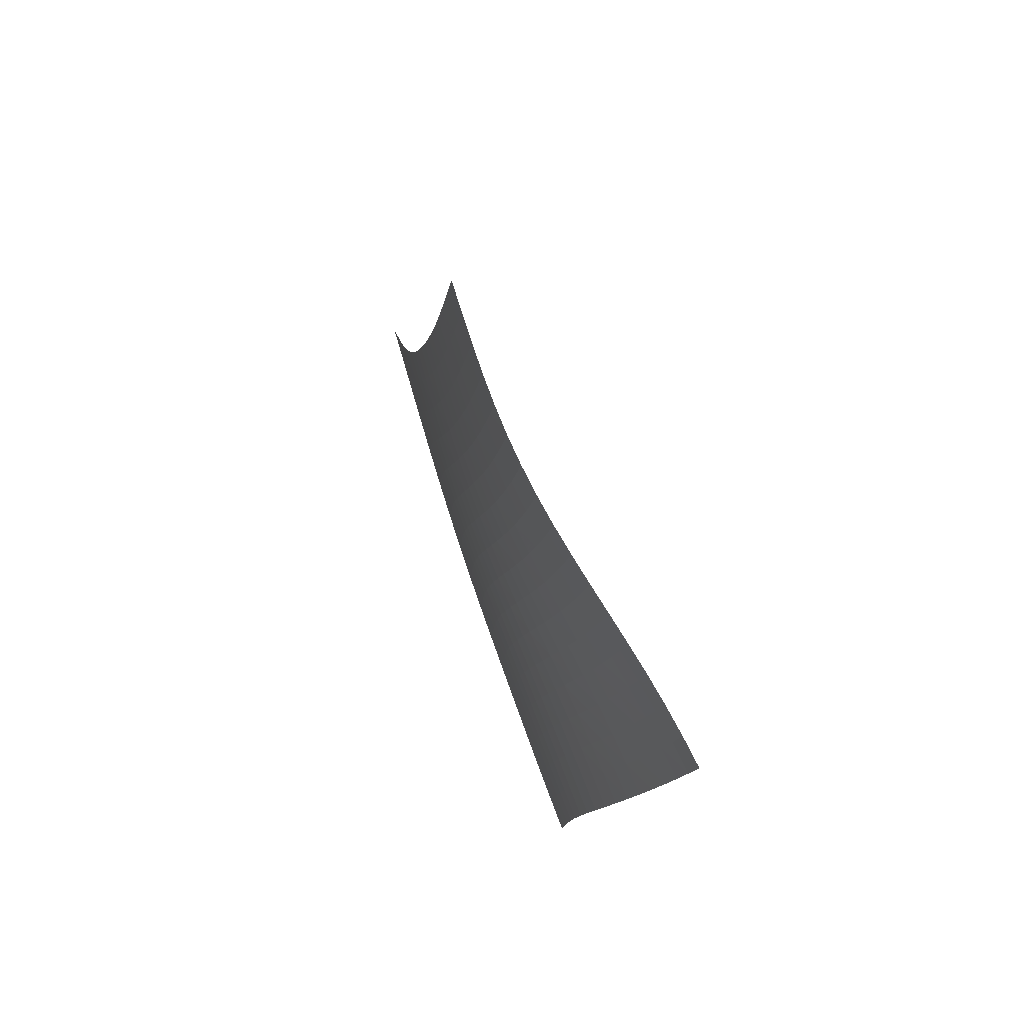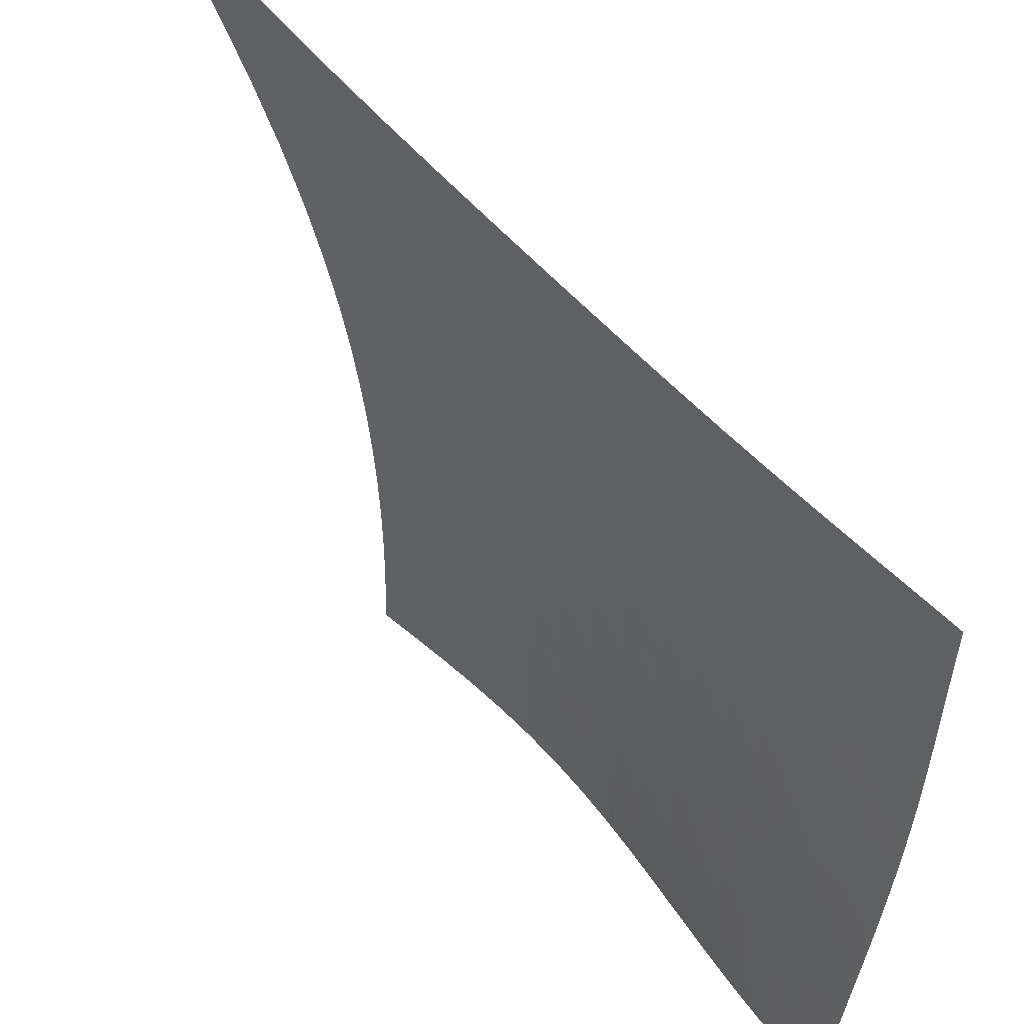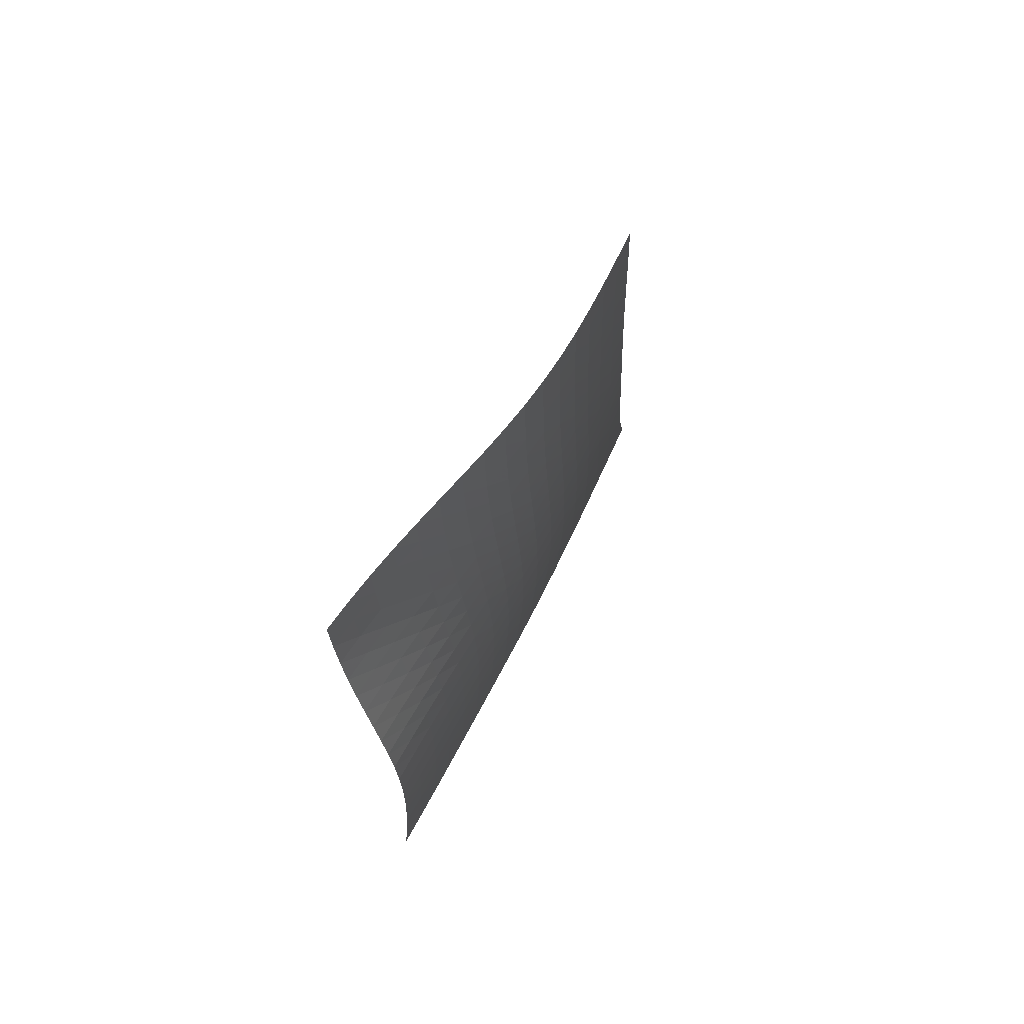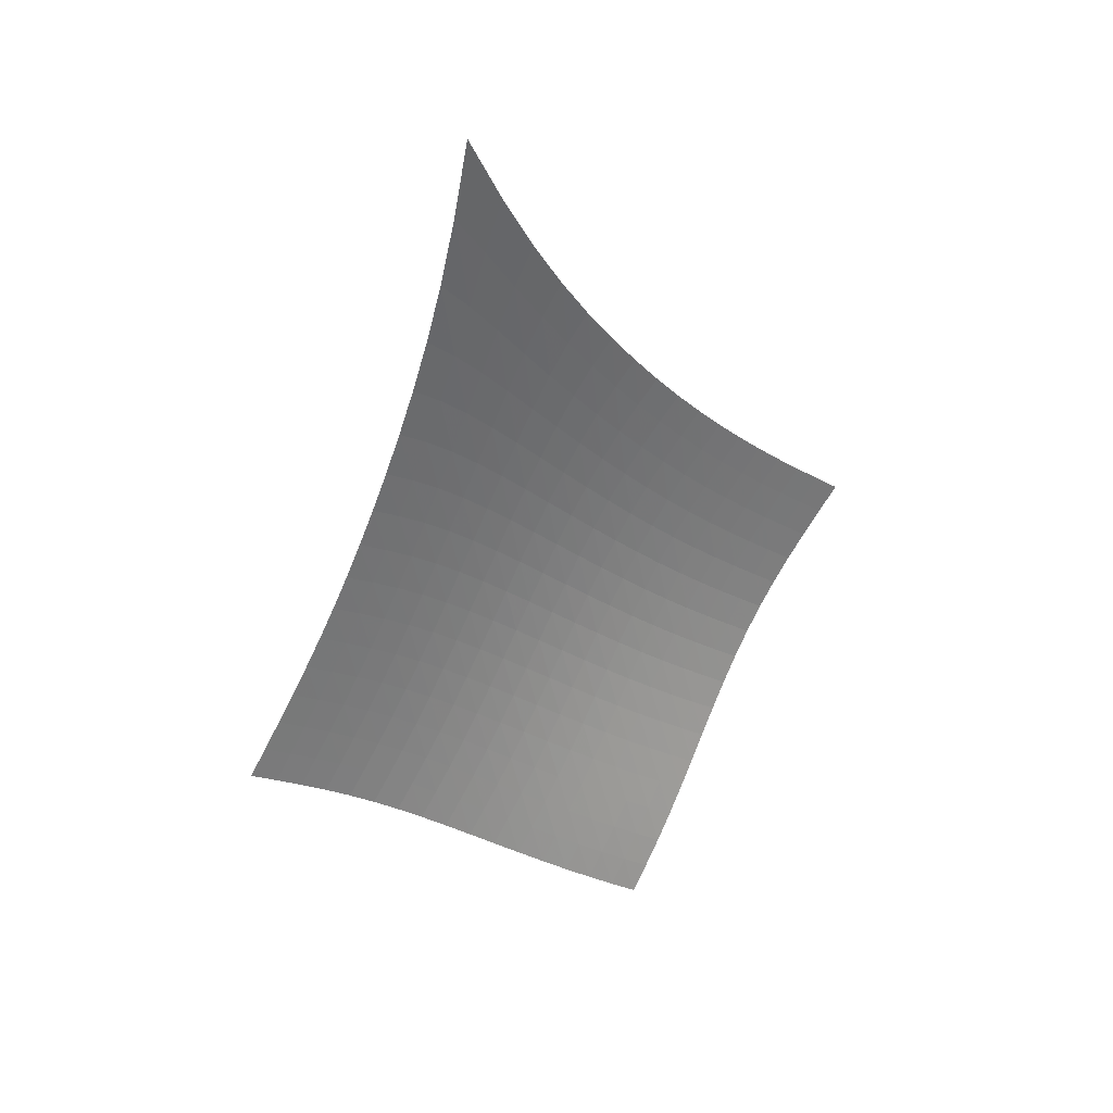
<metadata>
{"format":"obj","ext":"obj","renderer":"f3d","projection":"perspective","resolution":1024,"background":"white","views":[{"elev":-55.4,"azim":54.2,"up":"+Y"},{"elev":-56.5,"azim":-136.9,"up":"+Z"},{"elev":-69.7,"azim":-153.9,"up":"+Y"},{"elev":54.9,"azim":104.4,"up":"+Y"}]}
</metadata>
<code>
v -6.496 -0.0294 6.496
v 2.656 -14.58 10.15
v -10.15 -14.58 -2.656
v -0.6664 -22.77 0.6664
v -9.902 -14.02 -2.114
v -9.649 -13.46 -1.575
v -9.397 -12.88 -1.04
v -9.15 -12.28 -0.5074
v -8.907 -11.65 0.02474
v -8.671 -11 0.5581
v -8.439 -10.31 1.094
v -8.212 -9.574 1.634
v -7.986 -8.79 2.179
v -7.761 -7.942 2.732
v -7.534 -7.016 3.295
v -7.307 -5.989 3.873
v -7.083 -4.827 4.473
v -6.866 -3.483 5.105
v -6.668 -1.89 5.778
v -5.778 -1.89 6.668
v -5.105 -3.483 6.866
v -4.473 -4.827 7.083
v -3.873 -5.989 7.307
v -3.295 -7.016 7.534
v -2.732 -7.942 7.761
v -2.179 -8.79 7.986
v -1.634 -9.574 8.212
v -1.094 -10.31 8.439
v -0.5581 -11 8.671
v -0.02474 -11.65 8.907
v 0.5074 -12.28 9.15
v 1.04 -12.88 9.397
v 1.575 -13.46 9.649
v 2.114 -14.02 9.902
v 2.346 -15.11 9.629
v 2.044 -15.65 9.104
v 1.757 -16.18 8.577
v 1.49 -16.71 8.043
v 1.247 -17.24 7.495
v 1.03 -17.77 6.929
v 0.8368 -18.29 6.343
v 0.6648 -18.8 5.736
v 0.5088 -19.31 5.113
v 0.3623 -19.8 4.475
v 0.2181 -20.3 3.829
v 0.06938 -20.79 3.181
v -0.09019 -21.28 2.535
v -0.2652 -21.77 1.898
v -0.4579 -22.27 1.275
v -1.275 -22.27 0.4579
v -1.898 -21.77 0.2652
v -2.535 -21.28 0.09019
v -3.181 -20.79 -0.06938
v -3.829 -20.3 -0.2181
v -4.475 -19.8 -0.3623
v -5.113 -19.31 -0.5088
v -5.736 -18.8 -0.6648
v -6.343 -18.29 -0.8368
v -6.929 -17.77 -1.03
v -7.495 -17.24 -1.247
v -8.043 -16.71 -1.49
v -8.577 -16.18 -1.757
v -9.104 -15.65 -2.044
v -9.629 -15.11 -2.346
v -6.043 -3.104 6.043
v -6.285 -4.374 5.42
v -6.524 -5.545 4.816
v -6.761 -6.61 4.231
v -6.995 -7.583 3.659
v -7.226 -8.48 3.097
v -7.453 -9.312 2.541
v -7.681 -10.09 1.99
v -7.909 -10.82 1.443
v -8.141 -11.51 0.8988
v -8.378 -12.17 0.3573
v -8.621 -12.8 -0.1824
v -8.869 -13.4 -0.7216
v -9.122 -13.99 -1.262
v -9.376 -14.56 -1.803
v -5.42 -4.374 6.285
v -5.702 -5.369 5.702
v -5.965 -6.362 5.126
v -6.217 -7.314 4.558
v -6.459 -8.216 3.996
v -6.695 -9.068 3.439
v -6.926 -9.872 2.883
v -7.154 -10.63 2.33
v -7.383 -11.36 1.778
v -7.614 -12.04 1.228
v -7.851 -12.7 0.6804
v -8.094 -13.33 0.1344
v -8.342 -13.94 -0.4103
v -8.595 -14.52 -0.9547
v -8.85 -15.09 -1.499
v -4.816 -5.545 6.524
v -5.126 -6.362 5.965
v -5.41 -7.216 5.41
v -5.675 -8.068 4.857
v -5.926 -8.898 4.305
v -6.167 -9.7 3.753
v -6.401 -10.47 3.201
v -6.63 -11.21 2.647
v -6.858 -11.91 2.092
v -7.089 -12.59 1.538
v -7.324 -13.24 0.9856
v -7.565 -13.87 0.4345
v -7.812 -14.47 -0.1148
v -8.065 -15.06 -0.6628
v -8.321 -15.62 -1.21
v -4.231 -6.61 6.761
v -4.558 -7.314 6.217
v -4.857 -8.068 5.675
v -5.133 -8.839 5.133
v -5.392 -9.607 4.59
v -5.638 -10.36 4.043
v -5.873 -11.1 3.493
v -6.103 -11.81 2.939
v -6.33 -12.49 2.383
v -6.559 -13.16 1.826
v -6.791 -13.8 1.269
v -7.03 -14.41 0.7134
v -7.276 -15.01 0.16
v -7.528 -15.59 -0.3915
v -7.784 -16.16 -0.9415
v -3.659 -7.583 6.995
v -3.996 -8.216 6.459
v -4.305 -8.898 5.926
v -4.59 -9.607 5.392
v -4.855 -10.32 4.855
v -5.104 -11.03 4.312
v -5.34 -11.73 3.763
v -5.569 -12.42 3.208
v -5.794 -13.08 2.65
v -6.02 -13.73 2.089
v -6.249 -14.36 1.528
v -6.484 -14.97 0.9686
v -6.727 -15.56 0.4111
v -6.977 -16.13 -0.1438
v -7.234 -16.69 -0.6966
v -3.097 -8.48 7.226
v -3.439 -9.068 6.695
v -3.753 -9.7 6.167
v -4.043 -10.36 5.638
v -4.312 -11.03 5.104
v -4.562 -11.71 4.562
v -4.799 -12.38 4.013
v -5.026 -13.03 3.457
v -5.248 -13.68 2.895
v -5.469 -14.31 2.331
v -5.693 -14.92 1.765
v -5.924 -15.52 1.2
v -6.163 -16.1 0.6382
v -6.411 -16.67 0.07915
v -6.667 -17.22 -0.4768
v -2.541 -9.312 7.453
v -2.883 -9.872 6.926
v -3.201 -10.47 6.401
v -3.493 -11.1 5.873
v -3.763 -11.73 5.34
v -4.013 -12.38 4.799
v -4.248 -13.02 4.248
v -4.472 -13.65 3.689
v -4.689 -14.27 3.123
v -4.905 -14.88 2.553
v -5.124 -15.48 1.981
v -5.349 -16.06 1.411
v -5.583 -16.64 0.8428
v -5.827 -17.2 0.2789
v -6.081 -17.75 -0.2808
v -1.99 -10.09 7.681
v -2.33 -10.63 7.154
v -2.647 -11.21 6.63
v -2.939 -11.81 6.103
v -3.208 -12.42 5.569
v -3.457 -13.03 5.026
v -3.689 -13.65 4.472
v -3.908 -14.26 3.908
v -4.12 -14.86 3.337
v -4.329 -15.45 2.76
v -4.541 -16.03 2.181
v -4.759 -16.61 1.603
v -4.987 -17.17 1.029
v -5.226 -17.72 0.4592
v -5.476 -18.26 -0.1053
v -1.443 -10.82 7.909
v -1.778 -11.36 7.383
v -2.092 -11.91 6.858
v -2.383 -12.49 6.33
v -2.65 -13.08 5.794
v -2.895 -13.68 5.248
v -3.123 -14.27 4.689
v -3.337 -14.86 4.12
v -3.541 -15.44 3.541
v -3.743 -16.02 2.957
v -3.947 -16.58 2.37
v -4.157 -17.14 1.784
v -4.378 -17.69 1.202
v -4.61 -18.24 0.6253
v -4.856 -18.77 0.05515
v -0.8988 -11.51 8.141
v -1.228 -12.04 7.614
v -1.538 -12.59 7.089
v -1.826 -13.16 6.559
v -2.089 -13.73 6.02
v -2.331 -14.31 5.469
v -2.553 -14.88 4.905
v -2.76 -15.45 4.329
v -2.957 -16.02 3.743
v -3.151 -16.57 3.151
v -3.345 -17.12 2.555
v -3.547 -17.67 1.96
v -3.759 -18.21 1.369
v -3.984 -18.74 0.7839
v -4.224 -19.27 0.207
v -0.3573 -12.17 8.378
v -0.6804 -12.7 7.851
v -0.9856 -13.24 7.324
v -1.269 -13.8 6.791
v -1.528 -14.36 6.249
v -1.765 -14.92 5.693
v -1.981 -15.48 5.124
v -2.181 -16.03 4.541
v -2.37 -16.58 3.947
v -2.555 -17.12 3.345
v -2.74 -17.66 2.74
v -2.932 -18.19 2.136
v -3.135 -18.72 1.535
v -3.352 -19.25 0.9418
v -3.584 -19.77 0.3574
v 0.1824 -12.8 8.621
v -0.1344 -13.33 8.094
v -0.4345 -13.87 7.565
v -0.7134 -14.41 7.03
v -0.9686 -14.97 6.484
v -1.2 -15.52 5.924
v -1.411 -16.06 5.349
v -1.603 -16.61 4.759
v -1.784 -17.14 4.157
v -1.96 -17.67 3.547
v -2.136 -18.19 2.932
v -2.318 -18.71 2.318
v -2.511 -19.23 1.708
v -2.72 -19.75 1.106
v -2.943 -20.27 0.5132
v 0.7216 -13.4 8.869
v 0.4103 -13.94 8.342
v 0.1148 -14.47 7.812
v -0.16 -15.01 7.276
v -0.4111 -15.56 6.727
v -0.6382 -16.1 6.163
v -0.8428 -16.64 5.583
v -1.029 -17.17 4.987
v -1.202 -17.69 4.378
v -1.369 -18.21 3.759
v -1.535 -18.72 3.135
v -1.708 -19.23 2.511
v -1.892 -19.74 1.892
v -2.091 -20.25 1.281
v -2.306 -20.76 0.6801
v 1.262 -13.99 9.122
v 0.9547 -14.52 8.595
v 0.6628 -15.06 8.065
v 0.3915 -15.59 7.528
v 0.1438 -16.13 6.977
v -0.07915 -16.67 6.411
v -0.2789 -17.2 5.827
v -0.4592 -17.72 5.226
v -0.6253 -18.24 4.61
v -0.7839 -18.74 3.984
v -0.9418 -19.25 3.352
v -1.106 -19.75 2.72
v -1.281 -20.25 2.091
v -1.471 -20.75 1.471
v -1.678 -21.26 0.8624
v 1.803 -14.56 9.376
v 1.499 -15.09 8.85
v 1.21 -15.62 8.321
v 0.9415 -16.16 7.784
v 0.6966 -16.69 7.234
v 0.4768 -17.22 6.667
v 0.2808 -17.75 6.081
v 0.1053 -18.26 5.476
v -0.05515 -18.77 4.856
v -0.207 -19.27 4.224
v -0.3574 -19.77 3.584
v -0.5132 -20.27 2.943
v -0.6801 -20.76 2.306
v -0.8624 -21.26 1.678
v -1.062 -21.76 1.062
f 289 49 4
f 289 4 50
f 5 79 64
f 5 64 3
f 79 94 63
f 79 63 64
f 94 109 62
f 94 62 63
f 109 124 61
f 109 61 62
f 124 139 60
f 124 60 61
f 139 154 59
f 139 59 60
f 154 169 58
f 154 58 59
f 169 184 57
f 169 57 58
f 184 199 56
f 184 56 57
f 199 214 55
f 199 55 56
f 214 229 54
f 214 54 55
f 229 244 53
f 229 53 54
f 244 259 52
f 244 52 53
f 259 274 51
f 259 51 52
f 274 289 50
f 274 50 51
f 1 20 65
f 1 65 19
f 19 65 66
f 19 66 18
f 18 66 67
f 18 67 17
f 17 67 68
f 17 68 16
f 16 68 69
f 16 69 15
f 15 69 70
f 15 70 14
f 14 70 71
f 14 71 13
f 13 71 72
f 13 72 12
f 12 72 73
f 12 73 11
f 11 73 74
f 11 74 10
f 10 74 75
f 10 75 9
f 9 75 76
f 9 76 8
f 8 76 77
f 8 77 7
f 7 77 78
f 7 78 6
f 6 78 79
f 6 79 5
f 20 21 80
f 20 80 65
f 65 80 81
f 65 81 66
f 66 81 82
f 66 82 67
f 67 82 83
f 67 83 68
f 68 83 84
f 68 84 69
f 69 84 85
f 69 85 70
f 70 85 86
f 70 86 71
f 71 86 87
f 71 87 72
f 72 87 88
f 72 88 73
f 73 88 89
f 73 89 74
f 74 89 90
f 74 90 75
f 75 90 91
f 75 91 76
f 76 91 92
f 76 92 77
f 77 92 93
f 77 93 78
f 78 93 94
f 78 94 79
f 21 22 95
f 21 95 80
f 80 95 96
f 80 96 81
f 81 96 97
f 81 97 82
f 82 97 98
f 82 98 83
f 83 98 99
f 83 99 84
f 84 99 100
f 84 100 85
f 85 100 101
f 85 101 86
f 86 101 102
f 86 102 87
f 87 102 103
f 87 103 88
f 88 103 104
f 88 104 89
f 89 104 105
f 89 105 90
f 90 105 106
f 90 106 91
f 91 106 107
f 91 107 92
f 92 107 108
f 92 108 93
f 93 108 109
f 93 109 94
f 22 23 110
f 22 110 95
f 95 110 111
f 95 111 96
f 96 111 112
f 96 112 97
f 97 112 113
f 97 113 98
f 98 113 114
f 98 114 99
f 99 114 115
f 99 115 100
f 100 115 116
f 100 116 101
f 101 116 117
f 101 117 102
f 102 117 118
f 102 118 103
f 103 118 119
f 103 119 104
f 104 119 120
f 104 120 105
f 105 120 121
f 105 121 106
f 106 121 122
f 106 122 107
f 107 122 123
f 107 123 108
f 108 123 124
f 108 124 109
f 23 24 125
f 23 125 110
f 110 125 126
f 110 126 111
f 111 126 127
f 111 127 112
f 112 127 128
f 112 128 113
f 113 128 129
f 113 129 114
f 114 129 130
f 114 130 115
f 115 130 131
f 115 131 116
f 116 131 132
f 116 132 117
f 117 132 133
f 117 133 118
f 118 133 134
f 118 134 119
f 119 134 135
f 119 135 120
f 120 135 136
f 120 136 121
f 121 136 137
f 121 137 122
f 122 137 138
f 122 138 123
f 123 138 139
f 123 139 124
f 24 25 140
f 24 140 125
f 125 140 141
f 125 141 126
f 126 141 142
f 126 142 127
f 127 142 143
f 127 143 128
f 128 143 144
f 128 144 129
f 129 144 145
f 129 145 130
f 130 145 146
f 130 146 131
f 131 146 147
f 131 147 132
f 132 147 148
f 132 148 133
f 133 148 149
f 133 149 134
f 134 149 150
f 134 150 135
f 135 150 151
f 135 151 136
f 136 151 152
f 136 152 137
f 137 152 153
f 137 153 138
f 138 153 154
f 138 154 139
f 25 26 155
f 25 155 140
f 140 155 156
f 140 156 141
f 141 156 157
f 141 157 142
f 142 157 158
f 142 158 143
f 143 158 159
f 143 159 144
f 144 159 160
f 144 160 145
f 145 160 161
f 145 161 146
f 146 161 162
f 146 162 147
f 147 162 163
f 147 163 148
f 148 163 164
f 148 164 149
f 149 164 165
f 149 165 150
f 150 165 166
f 150 166 151
f 151 166 167
f 151 167 152
f 152 167 168
f 152 168 153
f 153 168 169
f 153 169 154
f 26 27 170
f 26 170 155
f 155 170 171
f 155 171 156
f 156 171 172
f 156 172 157
f 157 172 173
f 157 173 158
f 158 173 174
f 158 174 159
f 159 174 175
f 159 175 160
f 160 175 176
f 160 176 161
f 161 176 177
f 161 177 162
f 162 177 178
f 162 178 163
f 163 178 179
f 163 179 164
f 164 179 180
f 164 180 165
f 165 180 181
f 165 181 166
f 166 181 182
f 166 182 167
f 167 182 183
f 167 183 168
f 168 183 184
f 168 184 169
f 27 28 185
f 27 185 170
f 170 185 186
f 170 186 171
f 171 186 187
f 171 187 172
f 172 187 188
f 172 188 173
f 173 188 189
f 173 189 174
f 174 189 190
f 174 190 175
f 175 190 191
f 175 191 176
f 176 191 192
f 176 192 177
f 177 192 193
f 177 193 178
f 178 193 194
f 178 194 179
f 179 194 195
f 179 195 180
f 180 195 196
f 180 196 181
f 181 196 197
f 181 197 182
f 182 197 198
f 182 198 183
f 183 198 199
f 183 199 184
f 28 29 200
f 28 200 185
f 185 200 201
f 185 201 186
f 186 201 202
f 186 202 187
f 187 202 203
f 187 203 188
f 188 203 204
f 188 204 189
f 189 204 205
f 189 205 190
f 190 205 206
f 190 206 191
f 191 206 207
f 191 207 192
f 192 207 208
f 192 208 193
f 193 208 209
f 193 209 194
f 194 209 210
f 194 210 195
f 195 210 211
f 195 211 196
f 196 211 212
f 196 212 197
f 197 212 213
f 197 213 198
f 198 213 214
f 198 214 199
f 29 30 215
f 29 215 200
f 200 215 216
f 200 216 201
f 201 216 217
f 201 217 202
f 202 217 218
f 202 218 203
f 203 218 219
f 203 219 204
f 204 219 220
f 204 220 205
f 205 220 221
f 205 221 206
f 206 221 222
f 206 222 207
f 207 222 223
f 207 223 208
f 208 223 224
f 208 224 209
f 209 224 225
f 209 225 210
f 210 225 226
f 210 226 211
f 211 226 227
f 211 227 212
f 212 227 228
f 212 228 213
f 213 228 229
f 213 229 214
f 30 31 230
f 30 230 215
f 215 230 231
f 215 231 216
f 216 231 232
f 216 232 217
f 217 232 233
f 217 233 218
f 218 233 234
f 218 234 219
f 219 234 235
f 219 235 220
f 220 235 236
f 220 236 221
f 221 236 237
f 221 237 222
f 222 237 238
f 222 238 223
f 223 238 239
f 223 239 224
f 224 239 240
f 224 240 225
f 225 240 241
f 225 241 226
f 226 241 242
f 226 242 227
f 227 242 243
f 227 243 228
f 228 243 244
f 228 244 229
f 31 32 245
f 31 245 230
f 230 245 246
f 230 246 231
f 231 246 247
f 231 247 232
f 232 247 248
f 232 248 233
f 233 248 249
f 233 249 234
f 234 249 250
f 234 250 235
f 235 250 251
f 235 251 236
f 236 251 252
f 236 252 237
f 237 252 253
f 237 253 238
f 238 253 254
f 238 254 239
f 239 254 255
f 239 255 240
f 240 255 256
f 240 256 241
f 241 256 257
f 241 257 242
f 242 257 258
f 242 258 243
f 243 258 259
f 243 259 244
f 32 33 260
f 32 260 245
f 245 260 261
f 245 261 246
f 246 261 262
f 246 262 247
f 247 262 263
f 247 263 248
f 248 263 264
f 248 264 249
f 249 264 265
f 249 265 250
f 250 265 266
f 250 266 251
f 251 266 267
f 251 267 252
f 252 267 268
f 252 268 253
f 253 268 269
f 253 269 254
f 254 269 270
f 254 270 255
f 255 270 271
f 255 271 256
f 256 271 272
f 256 272 257
f 257 272 273
f 257 273 258
f 258 273 274
f 258 274 259
f 33 34 275
f 33 275 260
f 260 275 276
f 260 276 261
f 261 276 277
f 261 277 262
f 262 277 278
f 262 278 263
f 263 278 279
f 263 279 264
f 264 279 280
f 264 280 265
f 265 280 281
f 265 281 266
f 266 281 282
f 266 282 267
f 267 282 283
f 267 283 268
f 268 283 284
f 268 284 269
f 269 284 285
f 269 285 270
f 270 285 286
f 270 286 271
f 271 286 287
f 271 287 272
f 272 287 288
f 272 288 273
f 273 288 289
f 273 289 274
f 34 2 35
f 34 35 275
f 275 35 36
f 275 36 276
f 276 36 37
f 276 37 277
f 277 37 38
f 277 38 278
f 278 38 39
f 278 39 279
f 279 39 40
f 279 40 280
f 280 40 41
f 280 41 281
f 281 41 42
f 281 42 282
f 282 42 43
f 282 43 283
f 283 43 44
f 283 44 284
f 284 44 45
f 284 45 285
f 285 45 46
f 285 46 286
f 286 46 47
f 286 47 287
f 287 47 48
f 287 48 288
f 288 48 49
f 288 49 289

</code>
